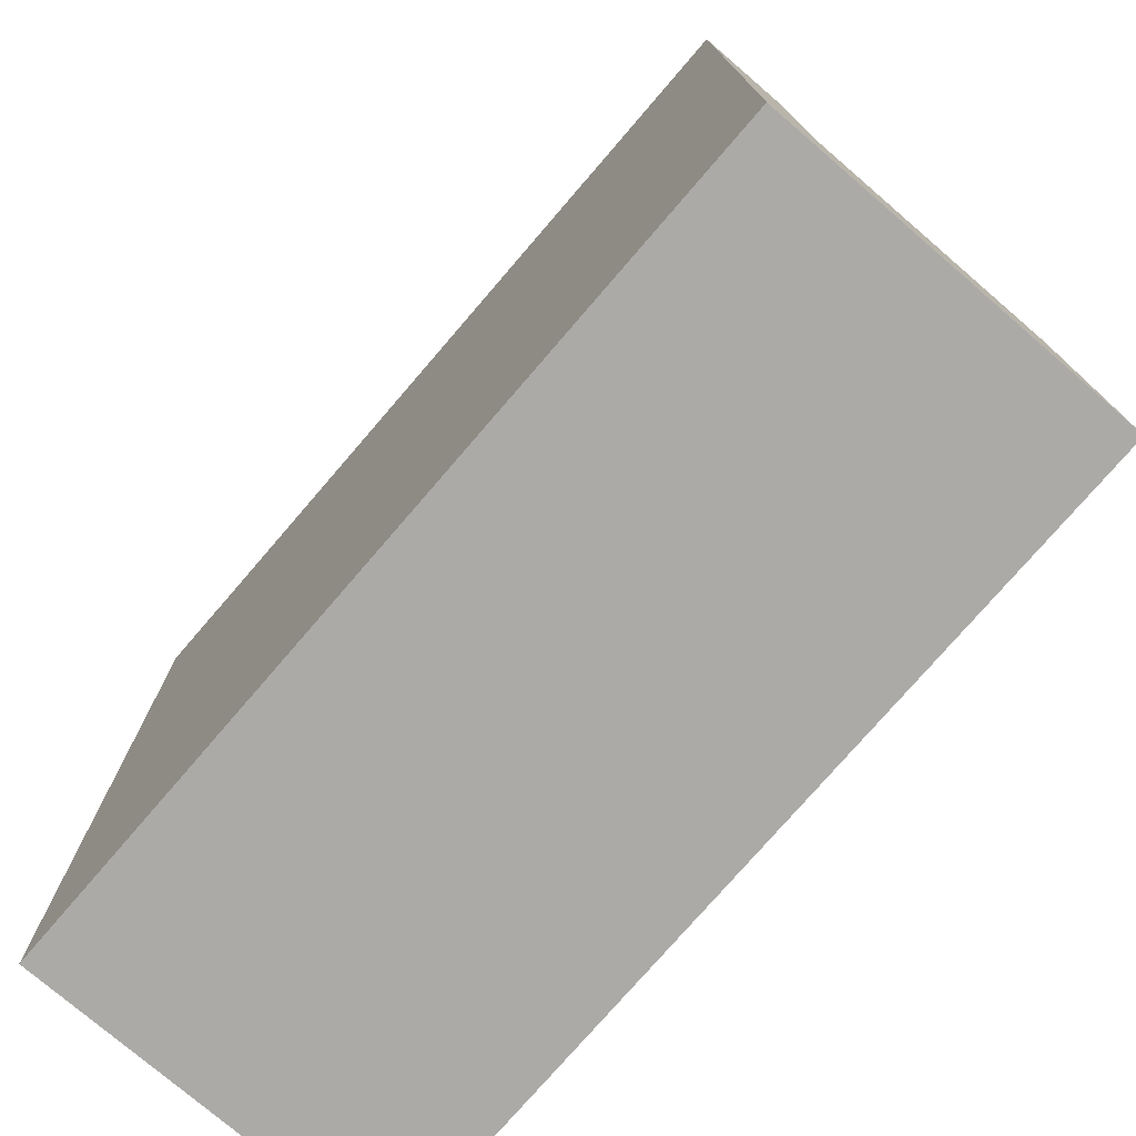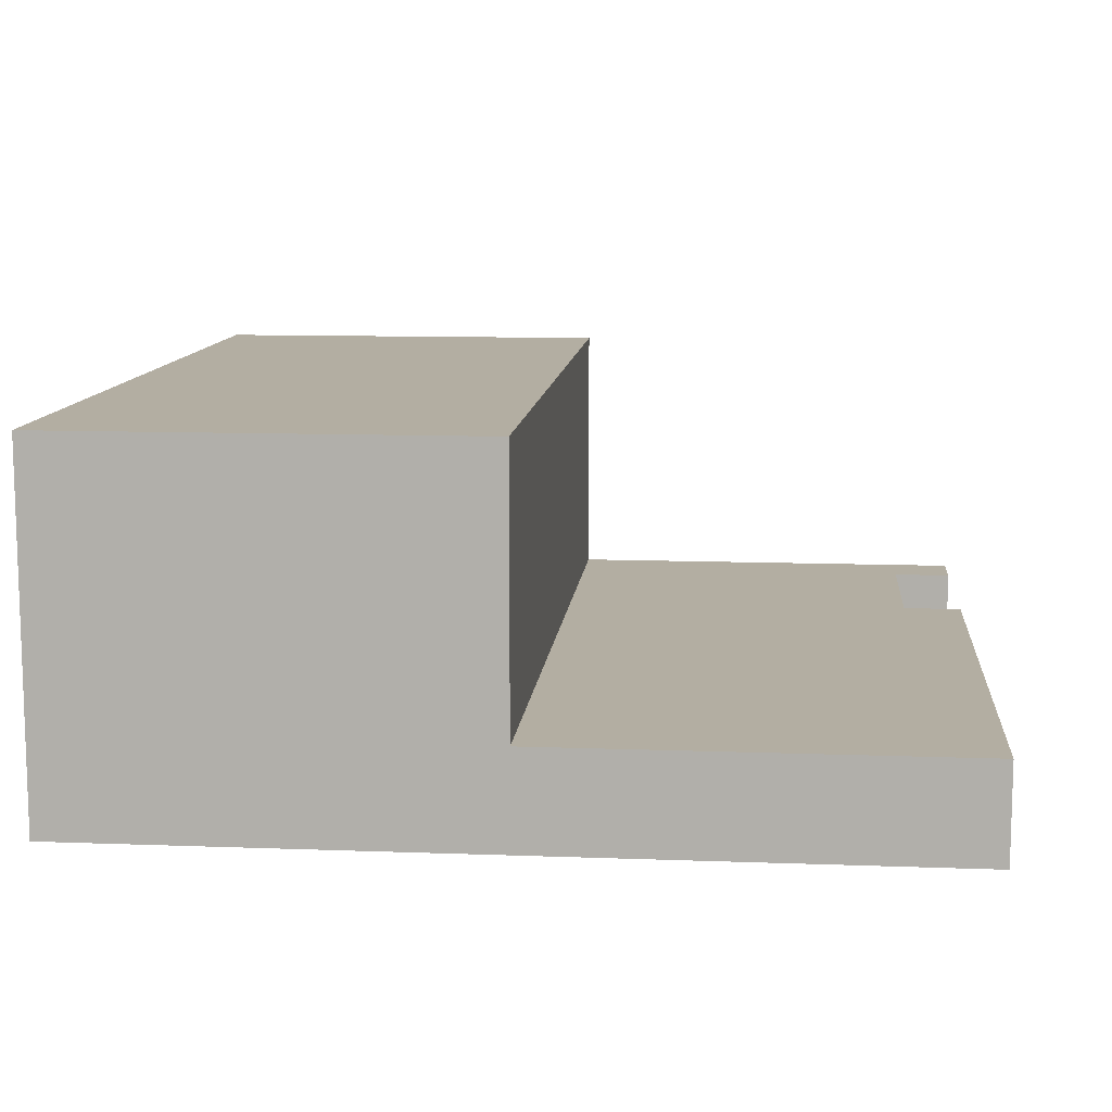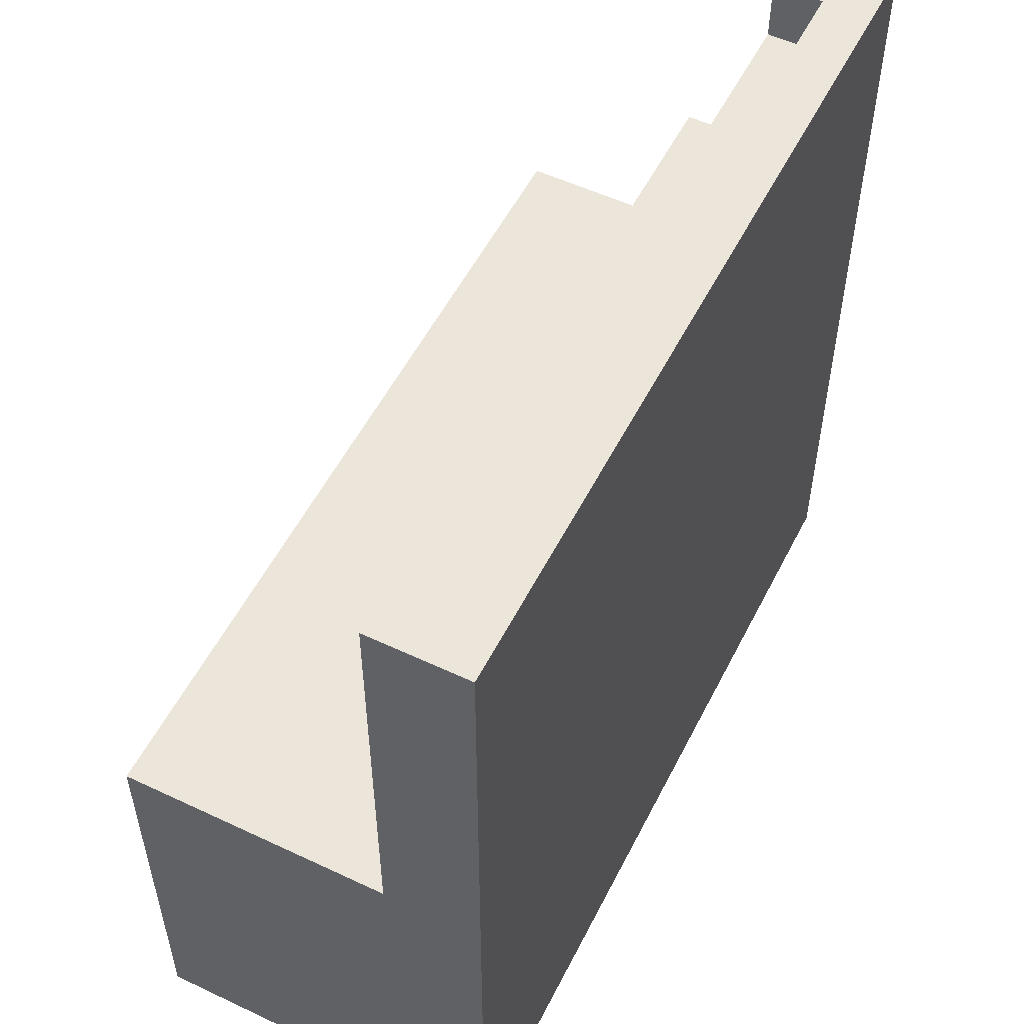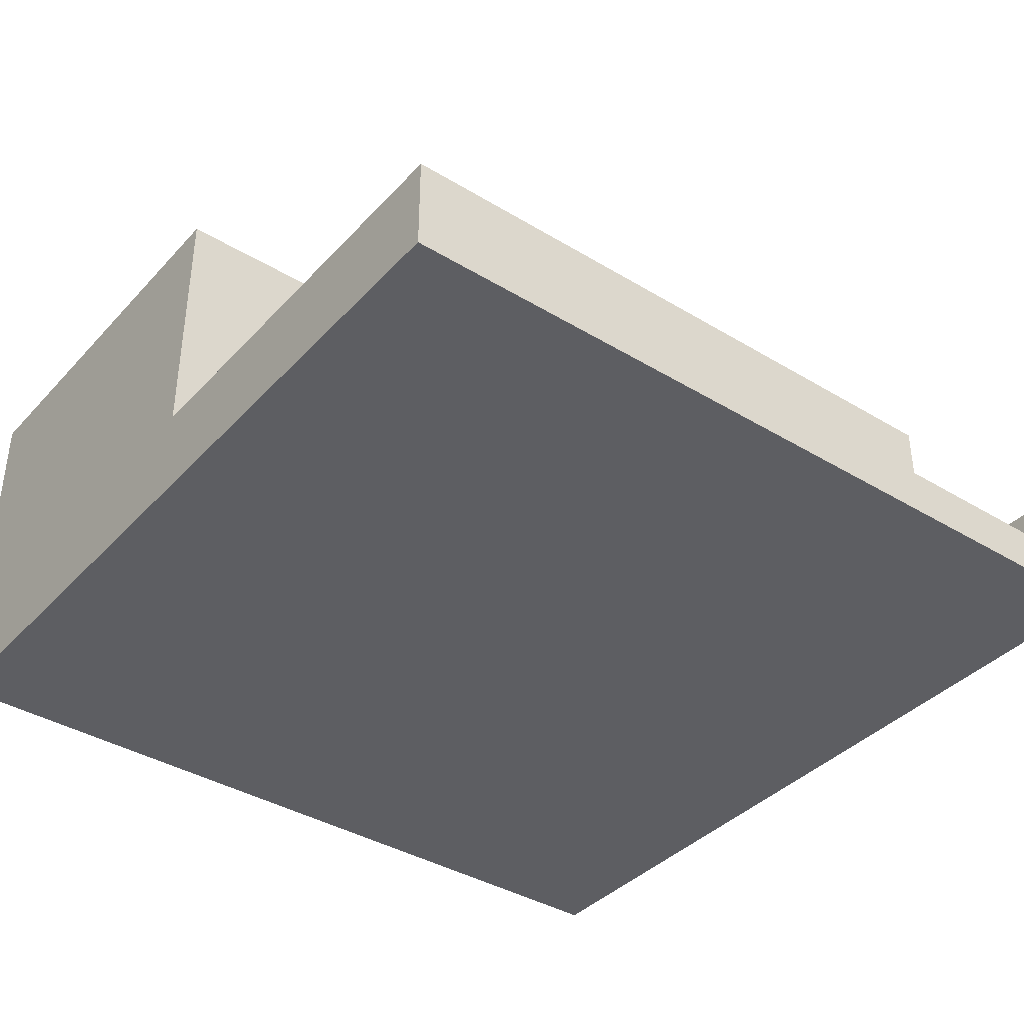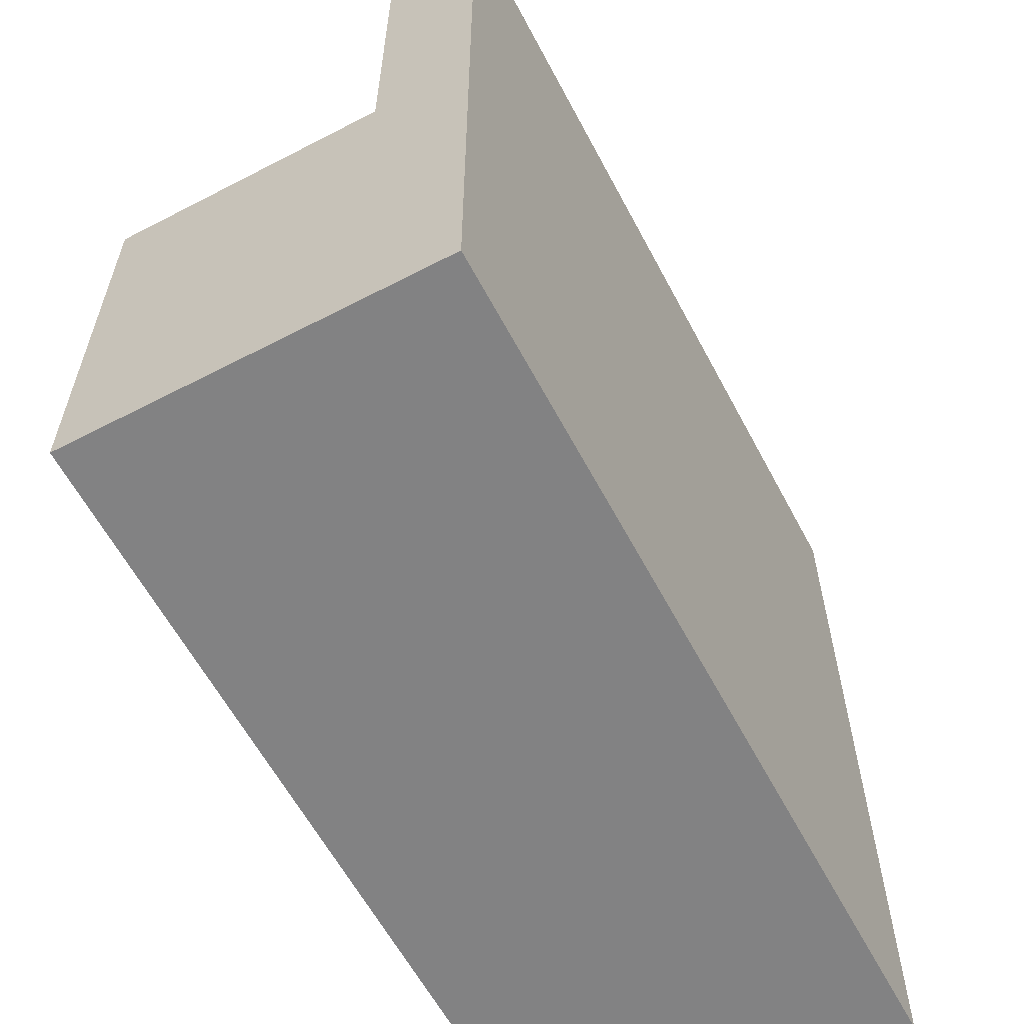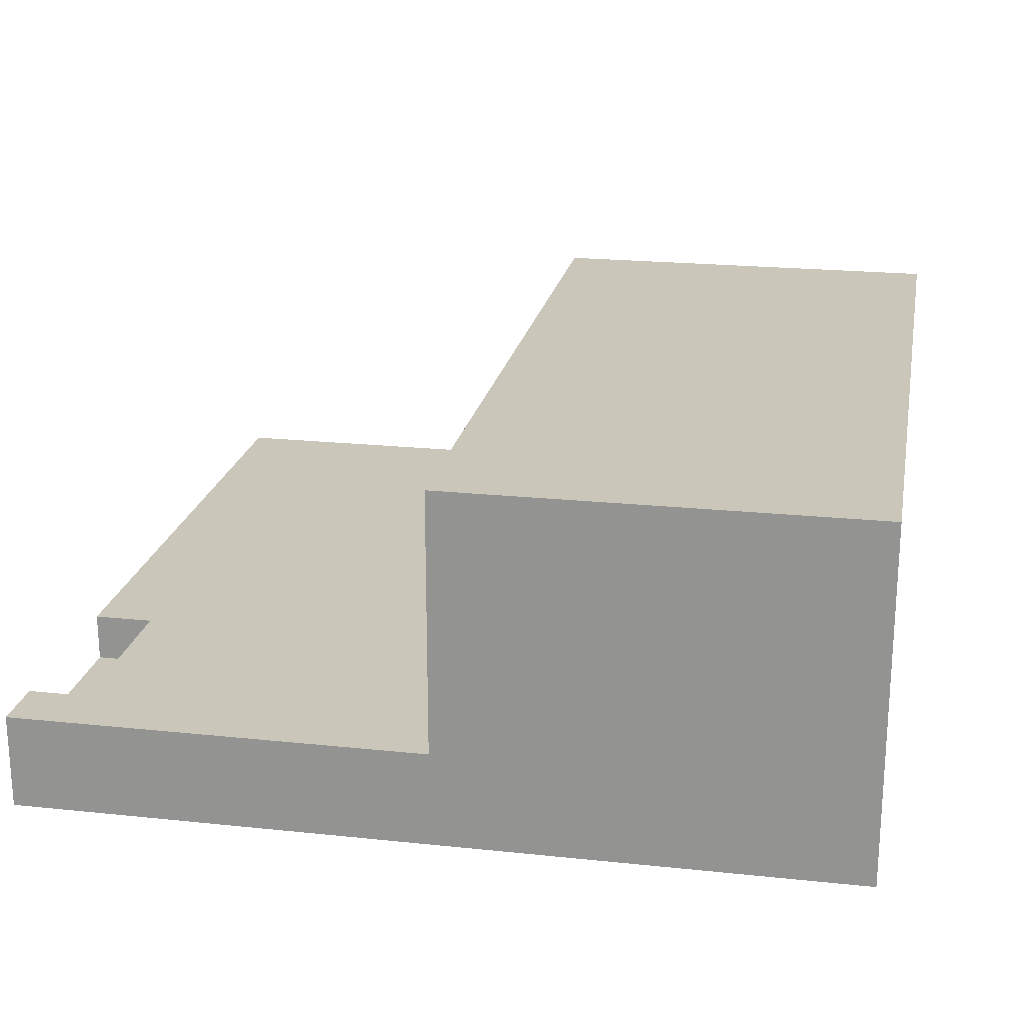
<metadata>
{"format":"obj","ext":"obj","renderer":"f3d","projection":"perspective","resolution":1024,"background":"white","views":[{"elev":-76.1,"azim":49.3,"up":"+Z"},{"elev":10.8,"azim":-84.7,"up":"+Y"},{"elev":54.2,"azim":-63.4,"up":"+Z"},{"elev":-38.5,"azim":-37.4,"up":"+Y"},{"elev":-60.8,"azim":-62.1,"up":"+Z"},{"elev":21.1,"azim":100.7,"up":"+Y"}]}
</metadata>
<code>
v 3.5 0 -3.5
v -3.5 0 -3.5
v -3.5 3 -3.5
v 3.5 3 -3.5
v 1.456 0.4 3.5
v 3.007 0.4 3.5
v 3.007 0.4 3
v 1.456 0.4 3
v -3.5 0 -3.5
v -3.5 0 3.5
v -3.5 0.8 3.5
v -3.5 0.8 0
v -3.5 3 0
v -3.5 3 -3.5
v 3.007 0.8 3.5
v 3.007 0.8 3
v 3.007 0.4 3
v 3.007 0.4 3.5
v 3.5 0 3.5
v 3.5 0 -3.5
v 3.5 3 -3.5
v 3.5 3 0
v 3.5 0.8 0
v 3.5 0.8 3.5
v 3.007 0.8 3
v 1.456 0.8 3
v 1.456 0.4 3
v 3.007 0.4 3
v 1.456 0.8 3
v 1.456 0.8 3.5
v 1.456 0.4 3.5
v 1.456 0.4 3
v 3.007 0.8 3.5
v 3.007 0.4 3.5
v 1.456 0.4 3.5
v 1.456 0.8 3.5
v -3.5 0.8 3.5
v -3.5 0 3.5
v 3.5 0 3.5
v 3.5 0.8 3.5
v 3.5 0 -3.5
v 3.5 0 3.5
v -3.5 0 3.5
v -3.5 0 -3.5
v 3.5 0.8 0
v -3.5 0.8 0
v -3.5 0.8 3.5
v 1.456 0.8 3.5
v 1.456 0.8 3
v 3.007 0.8 3
v 3.007 0.8 3.5
v 3.5 0.8 3.5
v -3.5 0.8 0
v 3.5 0.8 0
v 3.5 3 0
v -3.5 3 0
v -3.5 3 0
v 3.5 3 0
v 3.5 3 -3.5
v -3.5 3 -3.5
f 1 2 4
f 4 2 3
f 6 7 5
f 5 7 8
f 14 9 12
f 12 9 10
f 12 10 11
f 12 13 14
f 15 16 18
f 18 16 17
f 24 19 23
f 23 19 20
f 23 20 21
f 21 22 23
f 25 26 28
f 28 26 27
f 29 30 32
f 32 30 31
f 33 34 40
f 40 34 39
f 39 34 35
f 39 35 38
f 38 35 37
f 37 35 36
f 42 43 41
f 41 43 44
f 46 49 45
f 45 49 50
f 45 50 52
f 52 50 51
f 46 47 49
f 49 47 48
f 53 54 56
f 56 54 55
f 58 59 57
f 57 59 60

</code>
